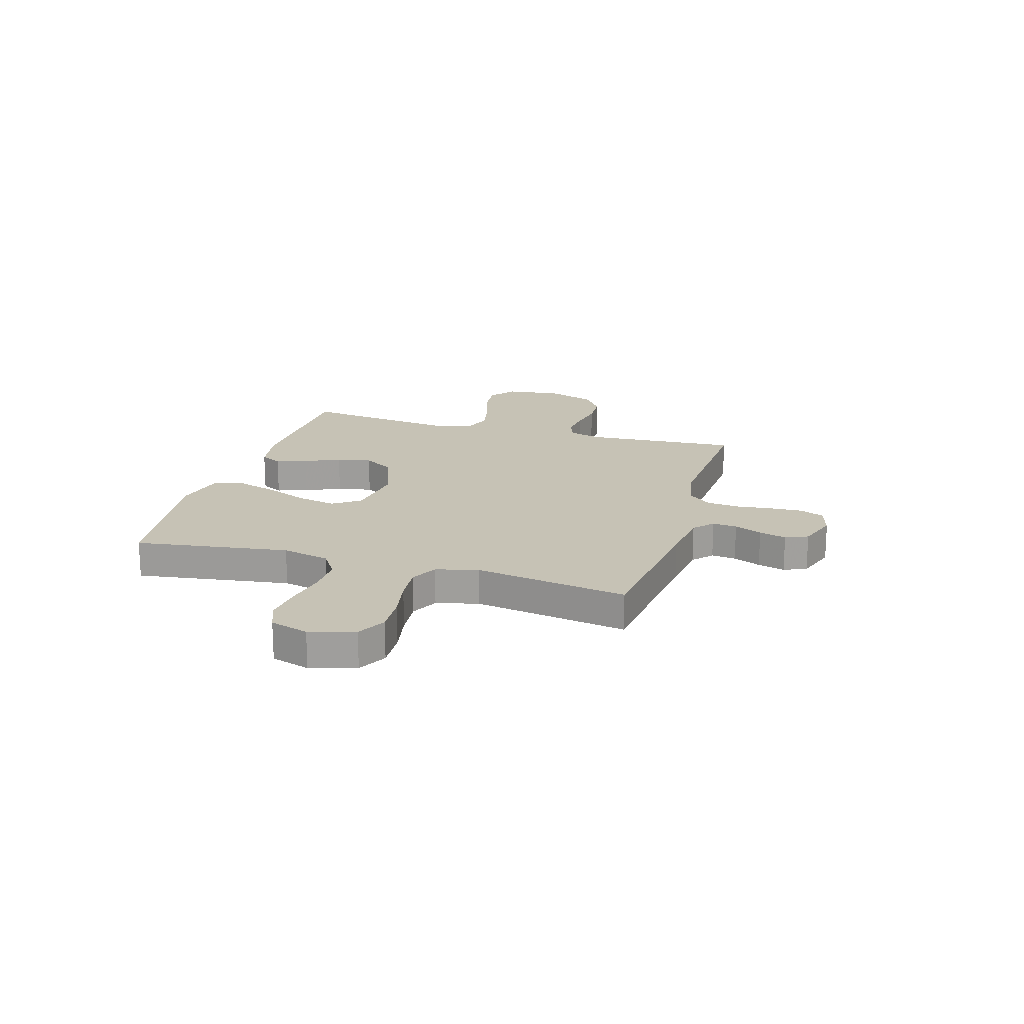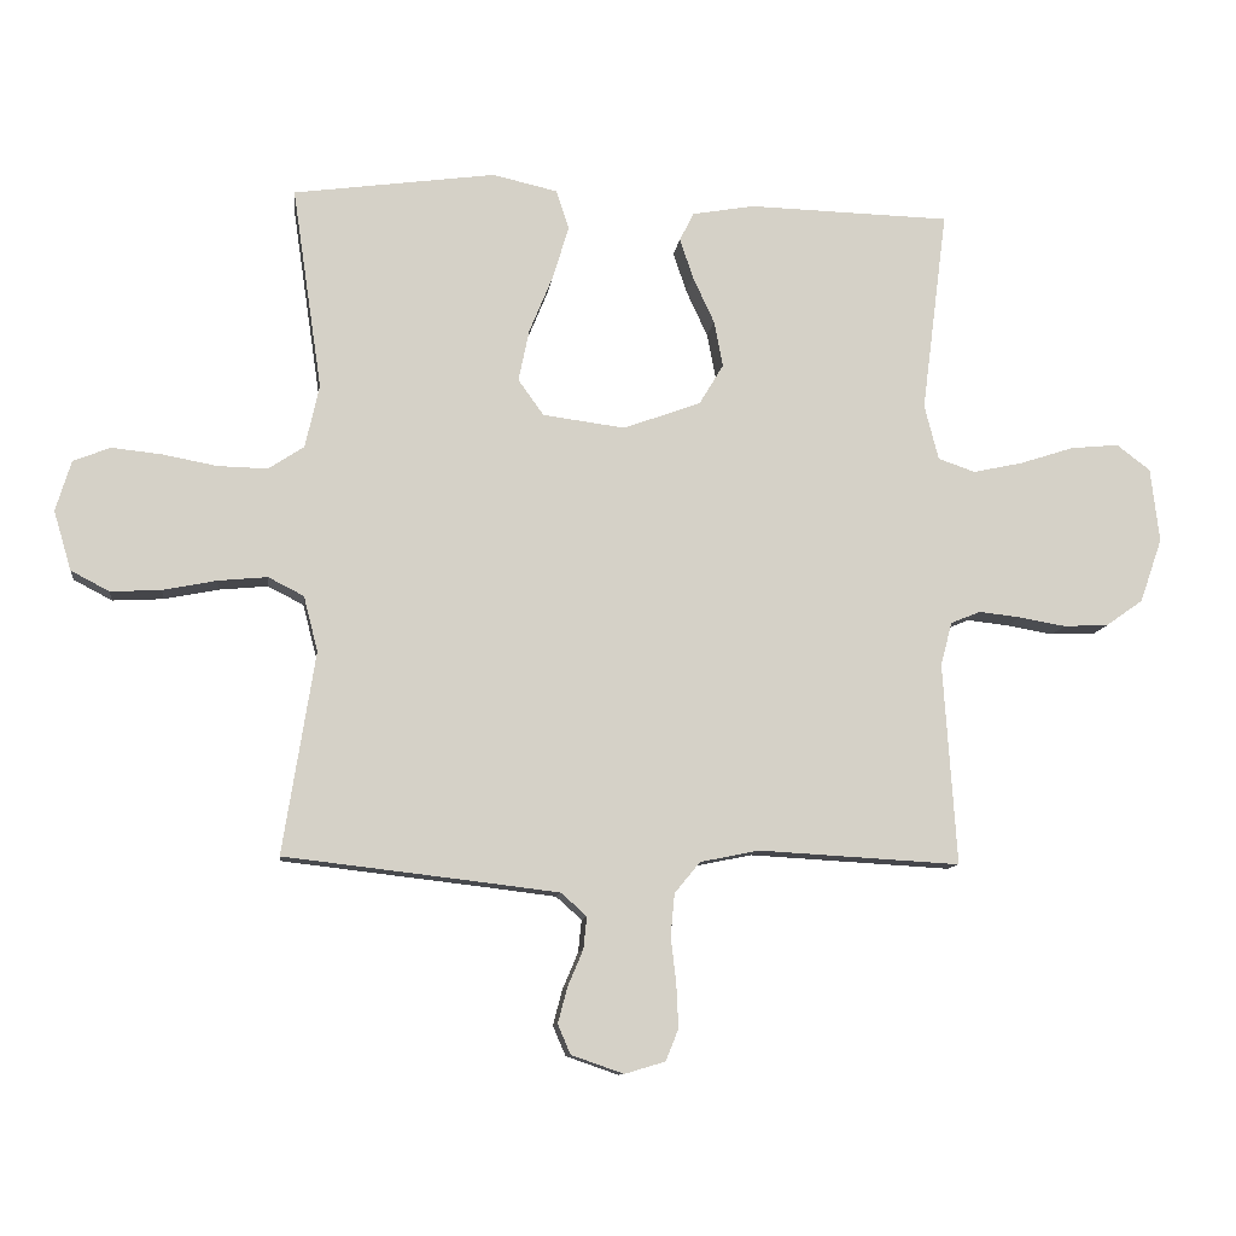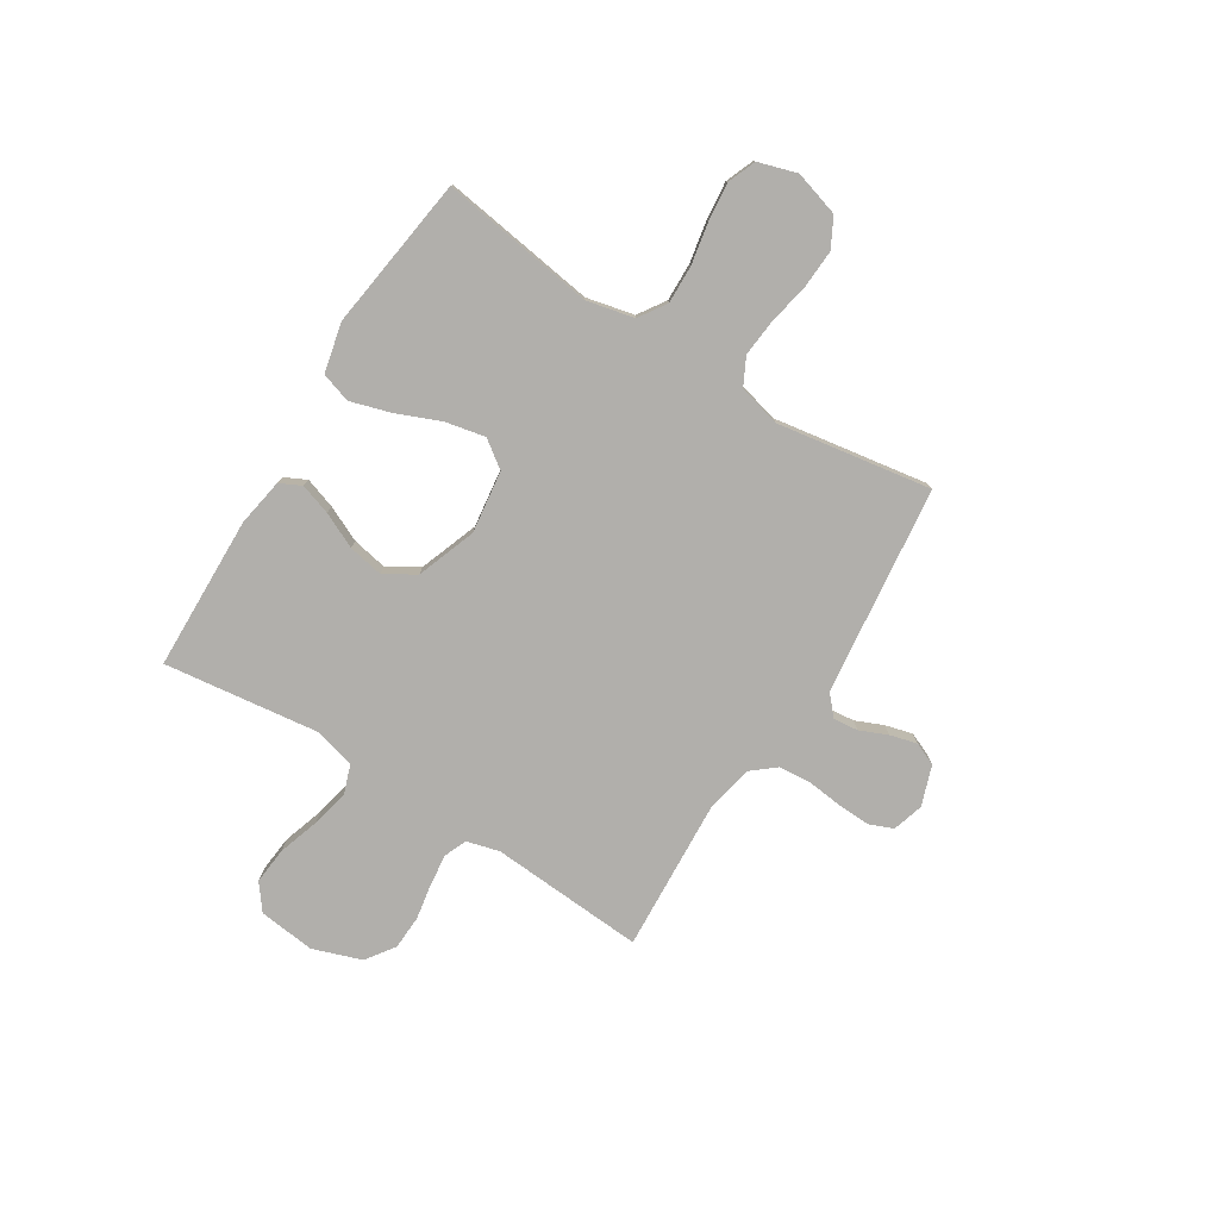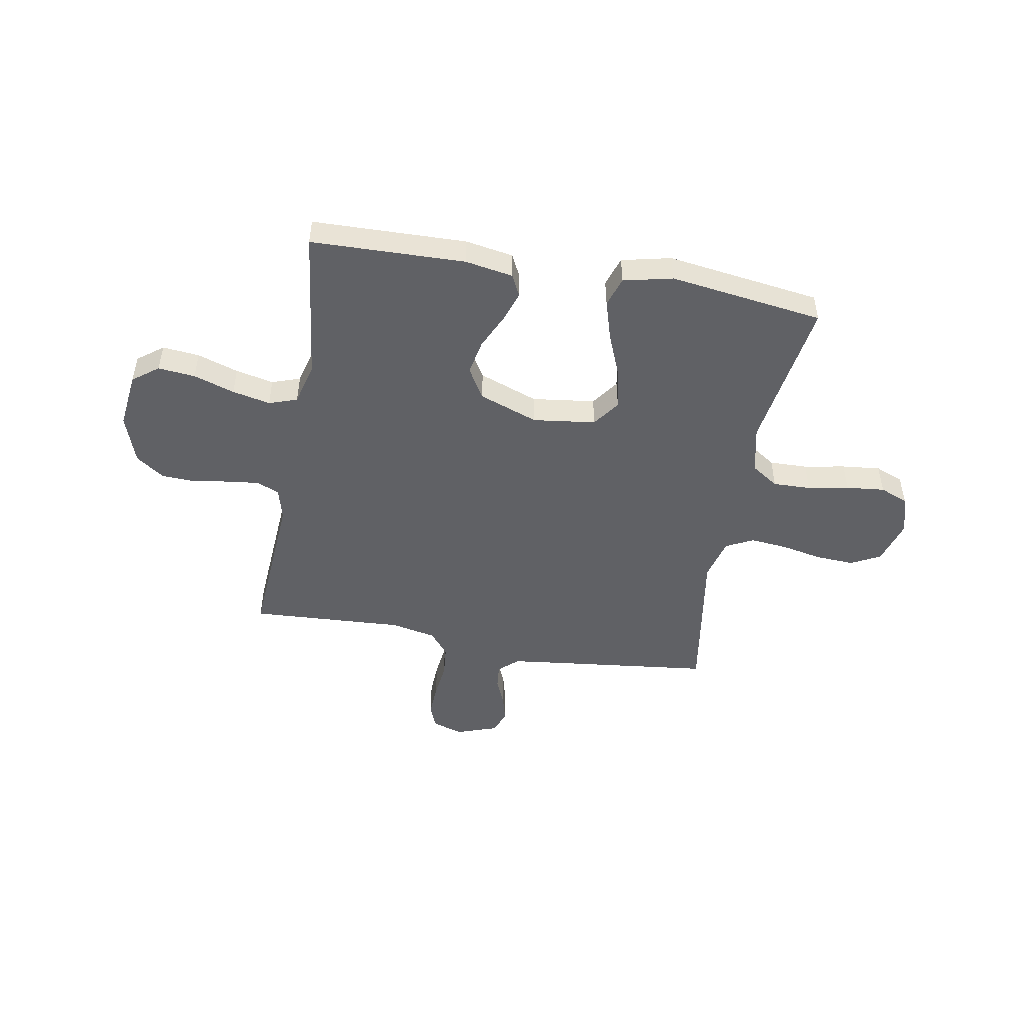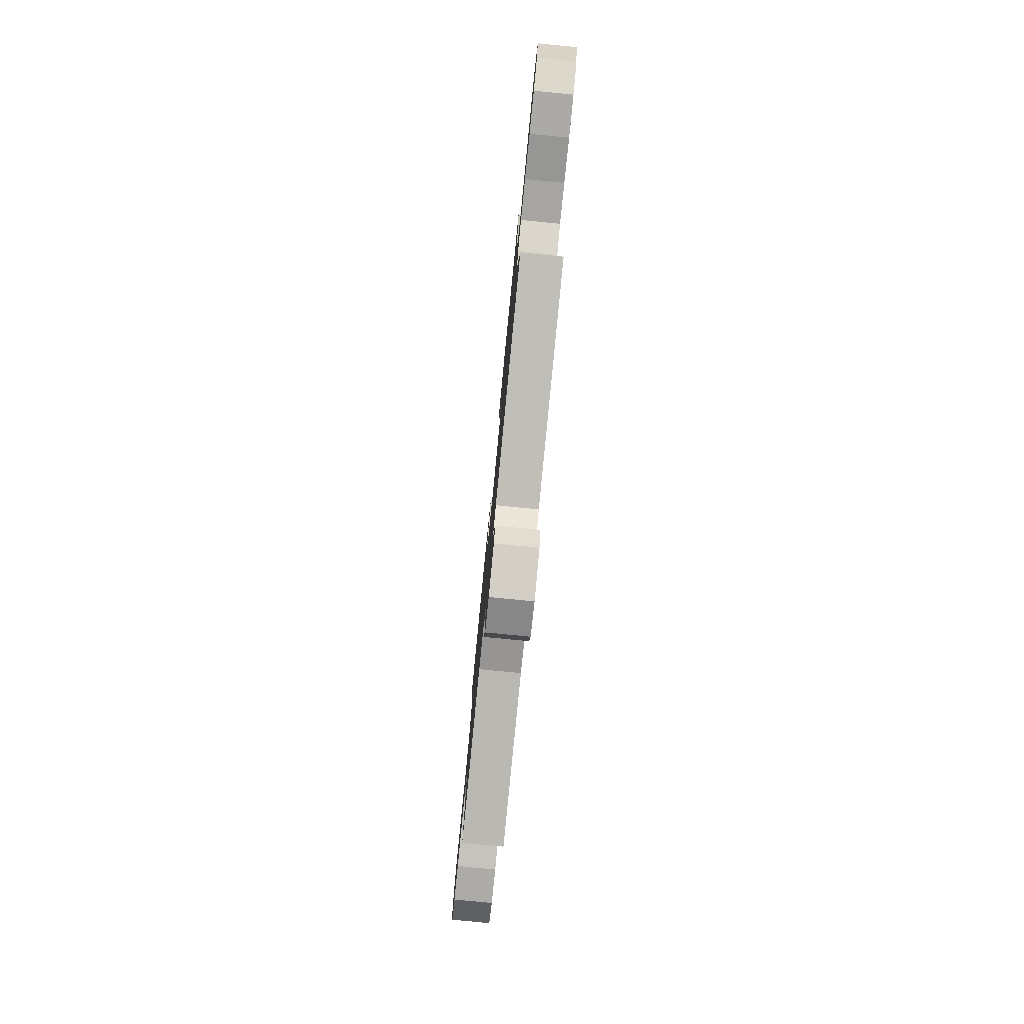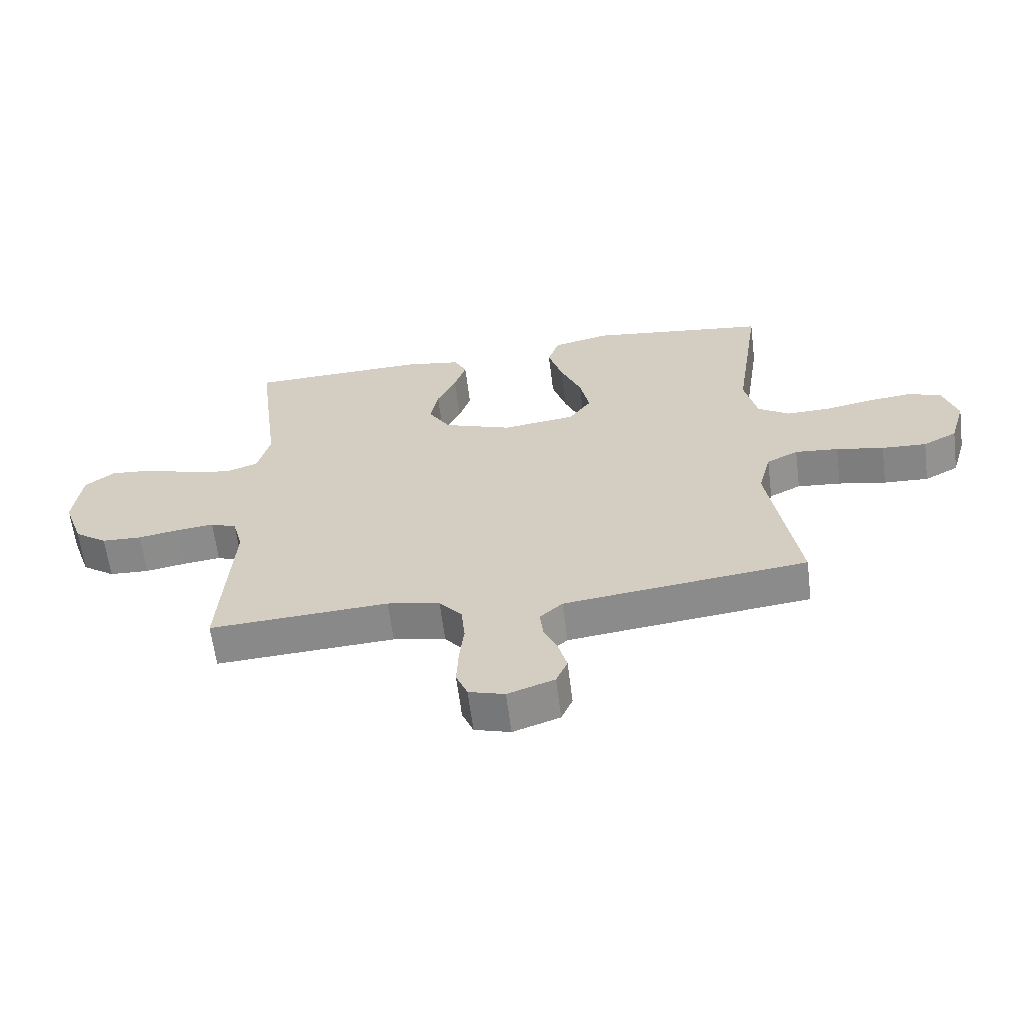
<metadata>
{"format":"obj","ext":"obj","renderer":"f3d","projection":"perspective","resolution":1024,"background":"white","views":[{"elev":18.9,"azim":106.6,"up":"+Y"},{"elev":-10.5,"azim":172.9,"up":"+Z"},{"elev":-78.1,"azim":58.0,"up":"+Y"},{"elev":-48.7,"azim":-10.2,"up":"+Y"},{"elev":-79.1,"azim":84.4,"up":"+Z"},{"elev":-62.6,"azim":7.2,"up":"+Z"}]}
</metadata>
<code>
v 0.5 0.07 0.5
v 0.456 0.07 0.2
v 0.477 0.07 0.107
v 0.53 0.07 0.072
v 0.604 0.07 0.074
v 0.684 0.07 0.089
v 0.759 0.07 0.097
v 0.814 0.07 0.075
v 0.837 0.07 0
v 0.811 0.07 -0.088
v 0.754 0.07 -0.118
v 0.679 0.07 -0.114
v 0.599 0.07 -0.098
v 0.526 0.07 -0.091
v 0.473 0.07 -0.118
v 0.452 0.07 -0.2
v 0.5 0.07 -0.5
v 0.2 0.07 -0.535
v 0.093 0.07 -0.548
v 0.055 0.07 -0.582
v 0.06 0.07 -0.63
v 0.083 0.07 -0.684
v 0.097 0.07 -0.737
v 0.078 0.07 -0.781
v 0 0.07 -0.808
v -0.06 0.07 -0.79
v -0.079 0.07 -0.743
v -0.076 0.07 -0.679
v -0.068 0.07 -0.61
v -0.074 0.07 -0.547
v -0.112 0.07 -0.501
v -0.2 0.07 -0.483
v -0.5 0.07 -0.5
v -0.48 0.07 -0.2
v -0.497 0.07 -0.136
v -0.541 0.07 -0.118
v -0.603 0.07 -0.125
v -0.672 0.07 -0.137
v -0.739 0.07 -0.134
v -0.794 0.07 -0.095
v -0.827 0.07 0
v -0.814 0.07 0.11
v -0.764 0.07 0.148
v -0.692 0.07 0.141
v -0.612 0.07 0.115
v -0.538 0.07 0.099
v -0.483 0.07 0.118
v -0.462 0.07 0.2
v -0.5 0.07 0.5
v -0.2 0.07 0.508
v -0.107 0.07 0.492
v -0.086 0.07 0.45
v -0.106 0.07 0.39
v -0.138 0.07 0.321
v -0.151 0.07 0.253
v -0.115 0.07 0.193
v 0 0.07 0.151
v 0.122 0.07 0.167
v 0.16 0.07 0.22
v 0.144 0.07 0.297
v 0.109 0.07 0.382
v 0.085 0.07 0.461
v 0.104 0.07 0.519
v 0.2 0.07 0.541
v 0.5 0 0.5
v 0.456 0 0.2
v 0.477 0 0.107
v 0.53 0 0.072
v 0.604 0 0.074
v 0.684 0 0.089
v 0.759 0 0.097
v 0.814 0 0.075
v 0.837 0 0
v 0.811 0 -0.088
v 0.754 0 -0.118
v 0.679 0 -0.114
v 0.599 0 -0.098
v 0.526 0 -0.091
v 0.473 0 -0.118
v 0.452 0 -0.2
v 0.5 0 -0.5
v 0.2 0 -0.535
v 0.093 0 -0.548
v 0.055 0 -0.582
v 0.06 0 -0.63
v 0.083 0 -0.684
v 0.097 0 -0.737
v 0.078 0 -0.781
v 0 0 -0.808
v -0.06 0 -0.79
v -0.079 0 -0.743
v -0.076 0 -0.679
v -0.068 0 -0.61
v -0.074 0 -0.547
v -0.112 0 -0.501
v -0.2 0 -0.483
v -0.5 0 -0.5
v -0.48 0 -0.2
v -0.497 0 -0.136
v -0.541 0 -0.118
v -0.603 0 -0.125
v -0.672 0 -0.137
v -0.739 0 -0.134
v -0.794 0 -0.095
v -0.827 0 0
v -0.814 0 0.11
v -0.764 0 0.148
v -0.692 0 0.141
v -0.612 0 0.115
v -0.538 0 0.099
v -0.483 0 0.118
v -0.462 0 0.2
v -0.5 0 0.5
v -0.2 0 0.508
v -0.107 0 0.492
v -0.086 0 0.45
v -0.106 0 0.39
v -0.138 0 0.321
v -0.151 0 0.253
v -0.115 0 0.193
v 0 0 0.151
v 0.122 0 0.167
v 0.16 0 0.22
v 0.144 0 0.297
v 0.109 0 0.382
v 0.085 0 0.461
v 0.104 0 0.519
v 0.2 0 0.541
f 63 64 1 2
f 60 61 62 63
f 59 60 63 2
f 58 59 2 3
f 57 58 3 4
f 51 52 53 54
f 51 54 55
f 48 49 50 51
f 47 48 51 55
f 42 43 44 45
f 42 45 46
f 41 42 46
f 40 41 46
f 37 38 39 40
f 36 37 40 46
f 35 36 46 47
f 32 33 34
f 31 32 34 35
f 26 27 28 29
f 24 25 26 29
f 24 29 30
f 21 22 23 24
f 21 24 30
f 20 21 30 31
f 16 17 18
f 15 16 18 19
f 10 11 12 13
f 10 13 14
f 9 10 14
f 8 9 14
f 5 6 7 8
f 4 5 8 14
f 57 4 14 15
f 35 47 55 56
f 31 35 56 57
f 20 31 57
f 15 19 20 57
f 66 65 128 127
f 127 126 125 124
f 66 127 124 123
f 67 66 123 122
f 68 67 122 121
f 118 117 116 115
f 119 118 115
f 115 114 113 112
f 119 115 112 111
f 109 108 107 106
f 110 109 106
f 110 106 105
f 110 105 104
f 104 103 102 101
f 110 104 101 100
f 111 110 100 99
f 98 97 96
f 99 98 96 95
f 93 92 91 90
f 93 90 89 88
f 94 93 88
f 88 87 86 85
f 94 88 85
f 95 94 85 84
f 82 81 80
f 83 82 80 79
f 77 76 75 74
f 78 77 74
f 78 74 73
f 78 73 72
f 72 71 70 69
f 78 72 69 68
f 79 78 68 121
f 120 119 111 99
f 121 120 99 95
f 121 95 84
f 121 84 83 79
f 1 65 66 2
f 2 66 67 3
f 3 67 68 4
f 4 68 69 5
f 5 69 70 6
f 6 70 71 7
f 7 71 72 8
f 8 72 73 9
f 9 73 74 10
f 10 74 75 11
f 11 75 76 12
f 12 76 77 13
f 13 77 78 14
f 14 78 79 15
f 15 79 80 16
f 16 80 81 17
f 17 81 82 18
f 18 82 83 19
f 19 83 84 20
f 20 84 85 21
f 21 85 86 22
f 22 86 87 23
f 23 87 88 24
f 24 88 89 25
f 25 89 90 26
f 26 90 91 27
f 27 91 92 28
f 28 92 93 29
f 29 93 94 30
f 30 94 95 31
f 31 95 96 32
f 32 96 97 33
f 33 97 98 34
f 34 98 99 35
f 35 99 100 36
f 36 100 101 37
f 37 101 102 38
f 38 102 103 39
f 39 103 104 40
f 40 104 105 41
f 41 105 106 42
f 42 106 107 43
f 43 107 108 44
f 44 108 109 45
f 45 109 110 46
f 46 110 111 47
f 47 111 112 48
f 48 112 113 49
f 49 113 114 50
f 50 114 115 51
f 51 115 116 52
f 52 116 117 53
f 53 117 118 54
f 54 118 119 55
f 55 119 120 56
f 56 120 121 57
f 57 121 122 58
f 58 122 123 59
f 59 123 124 60
f 60 124 125 61
f 61 125 126 62
f 62 126 127 63
f 63 127 128 64
f 64 128 65 1

</code>
